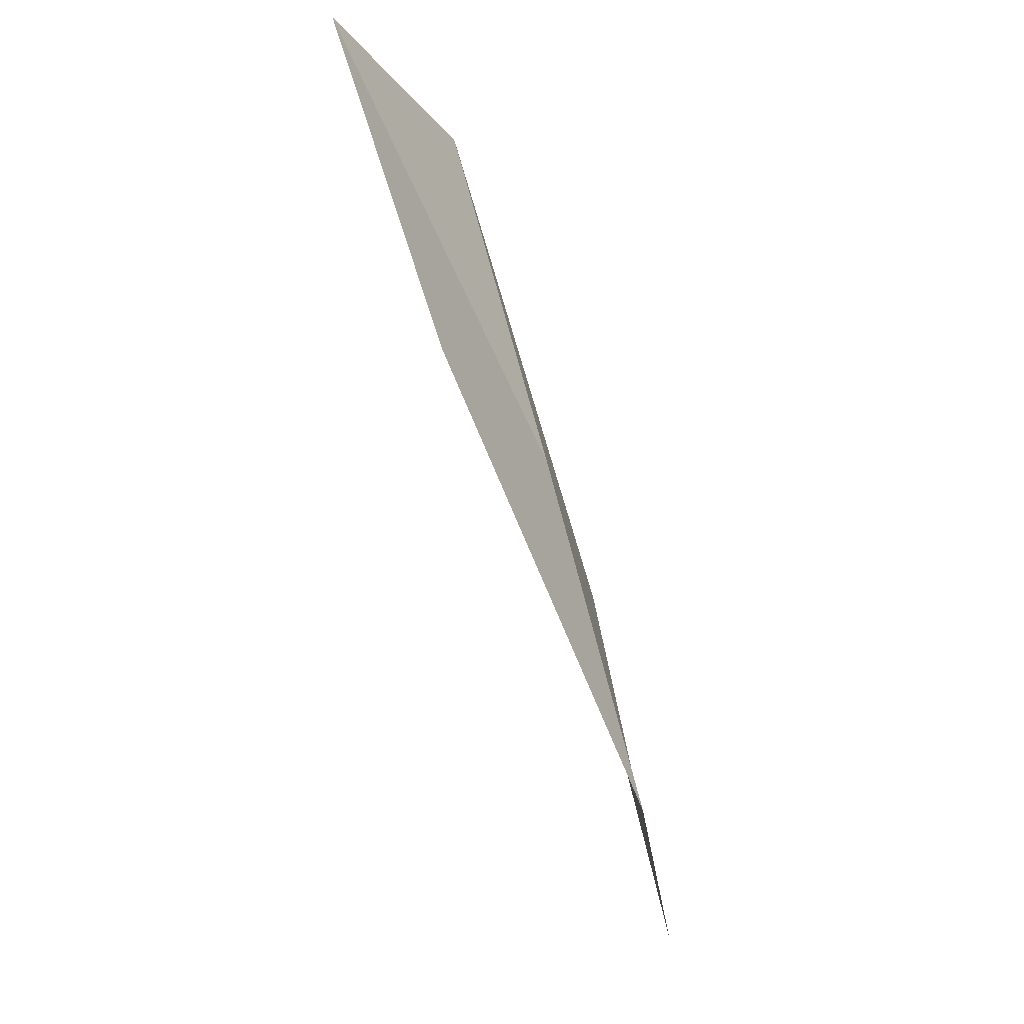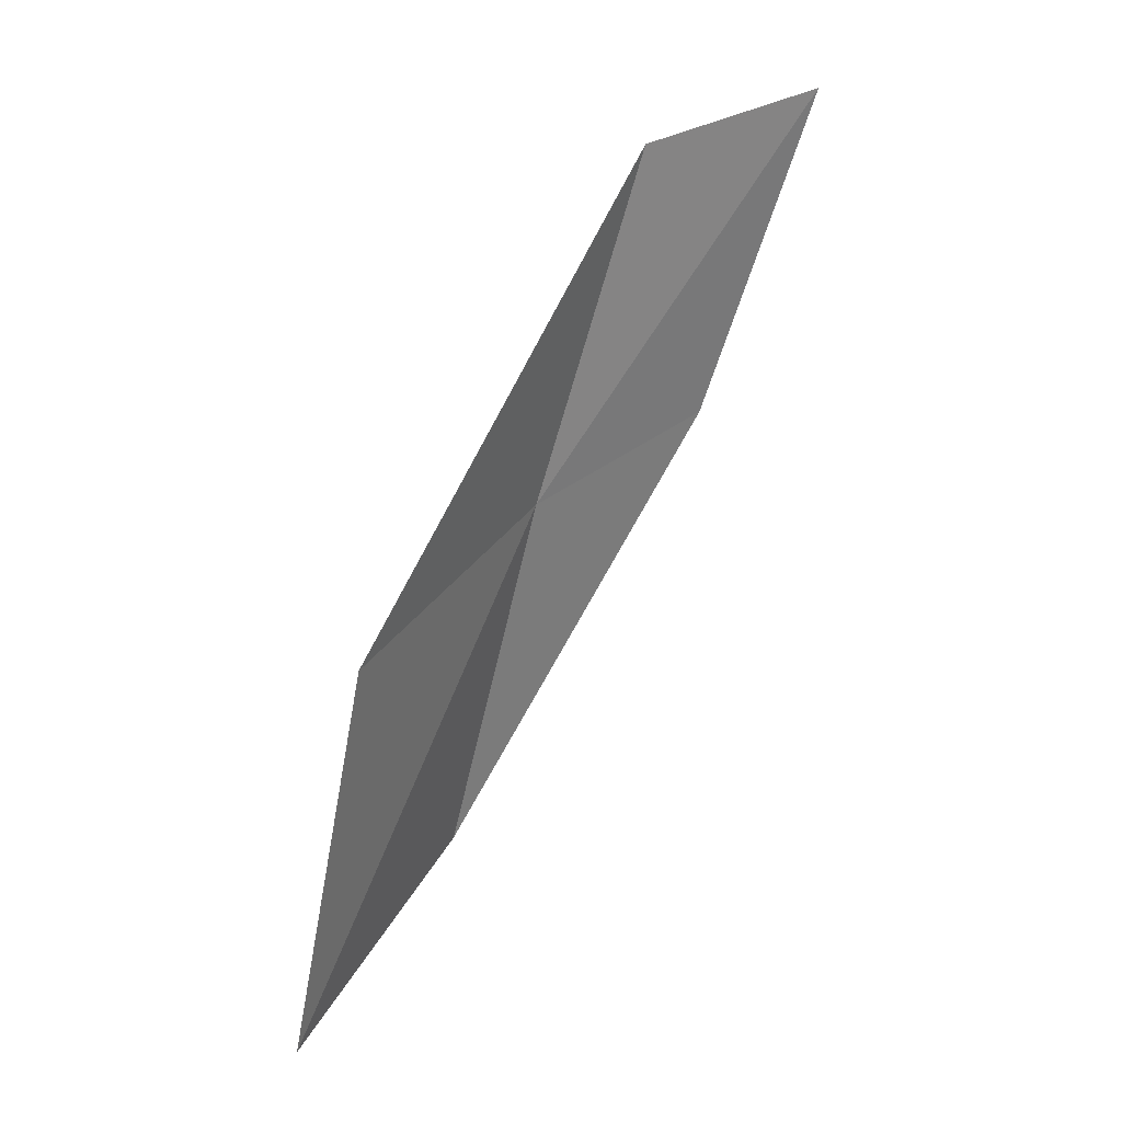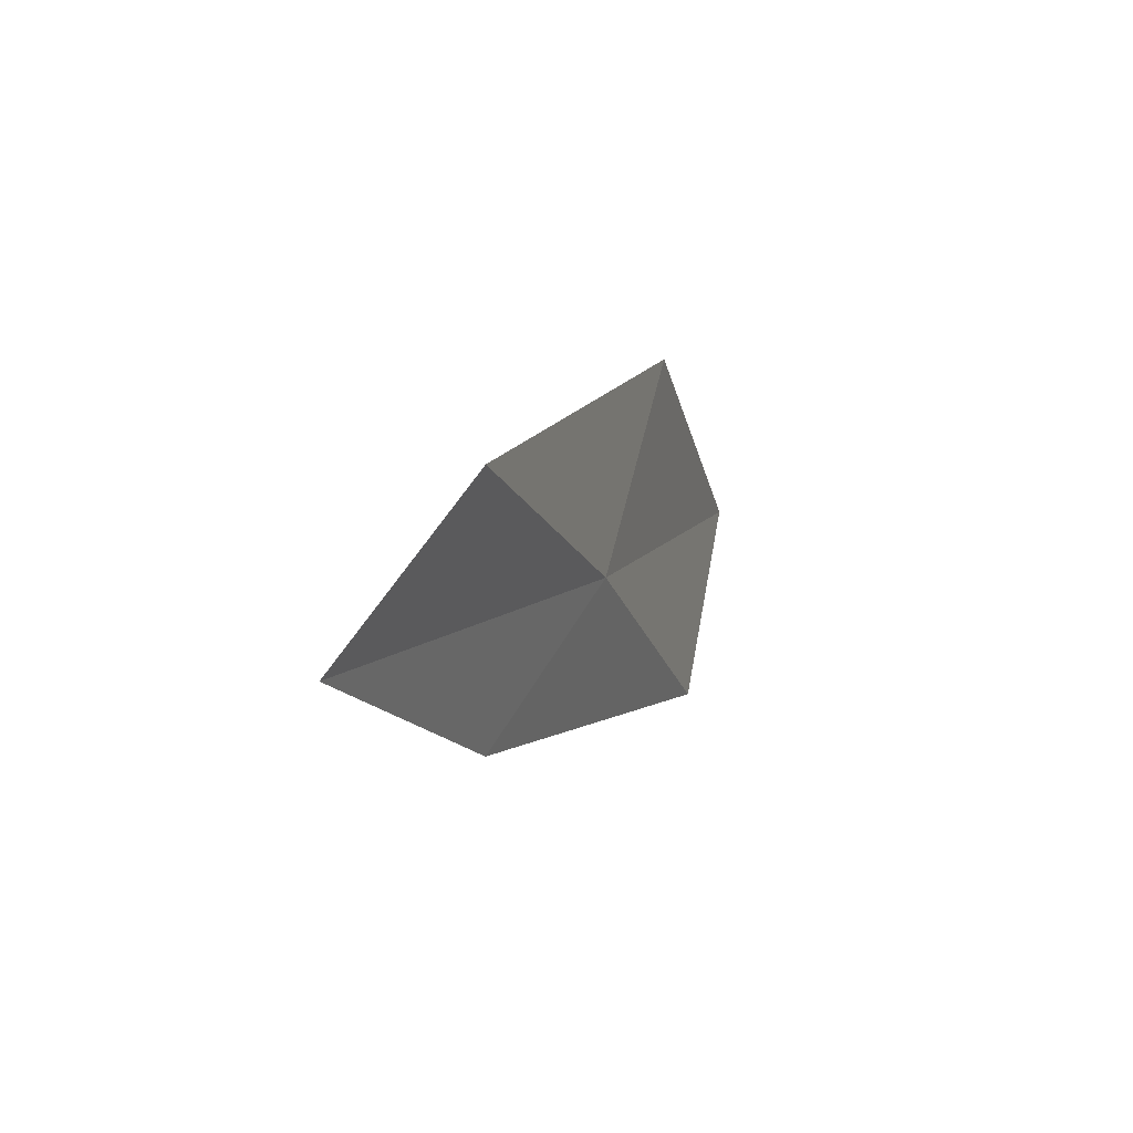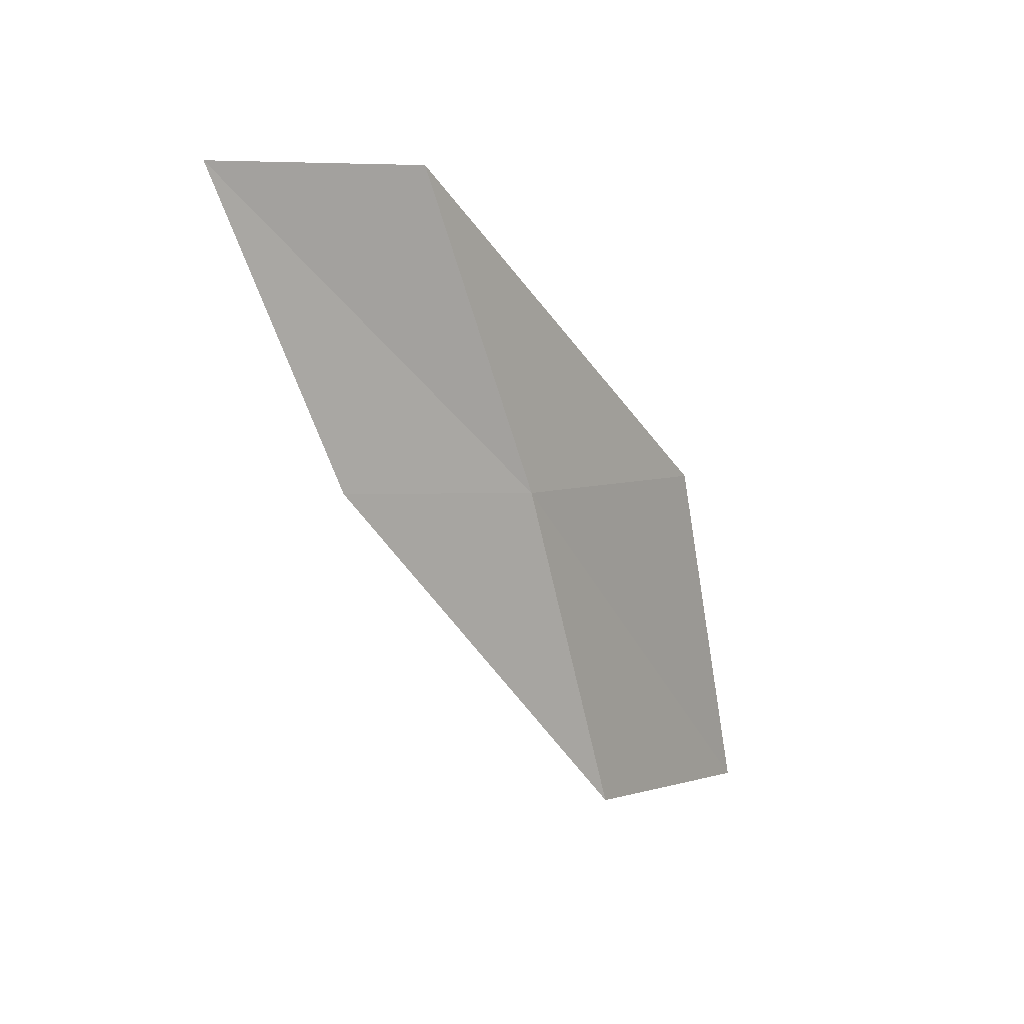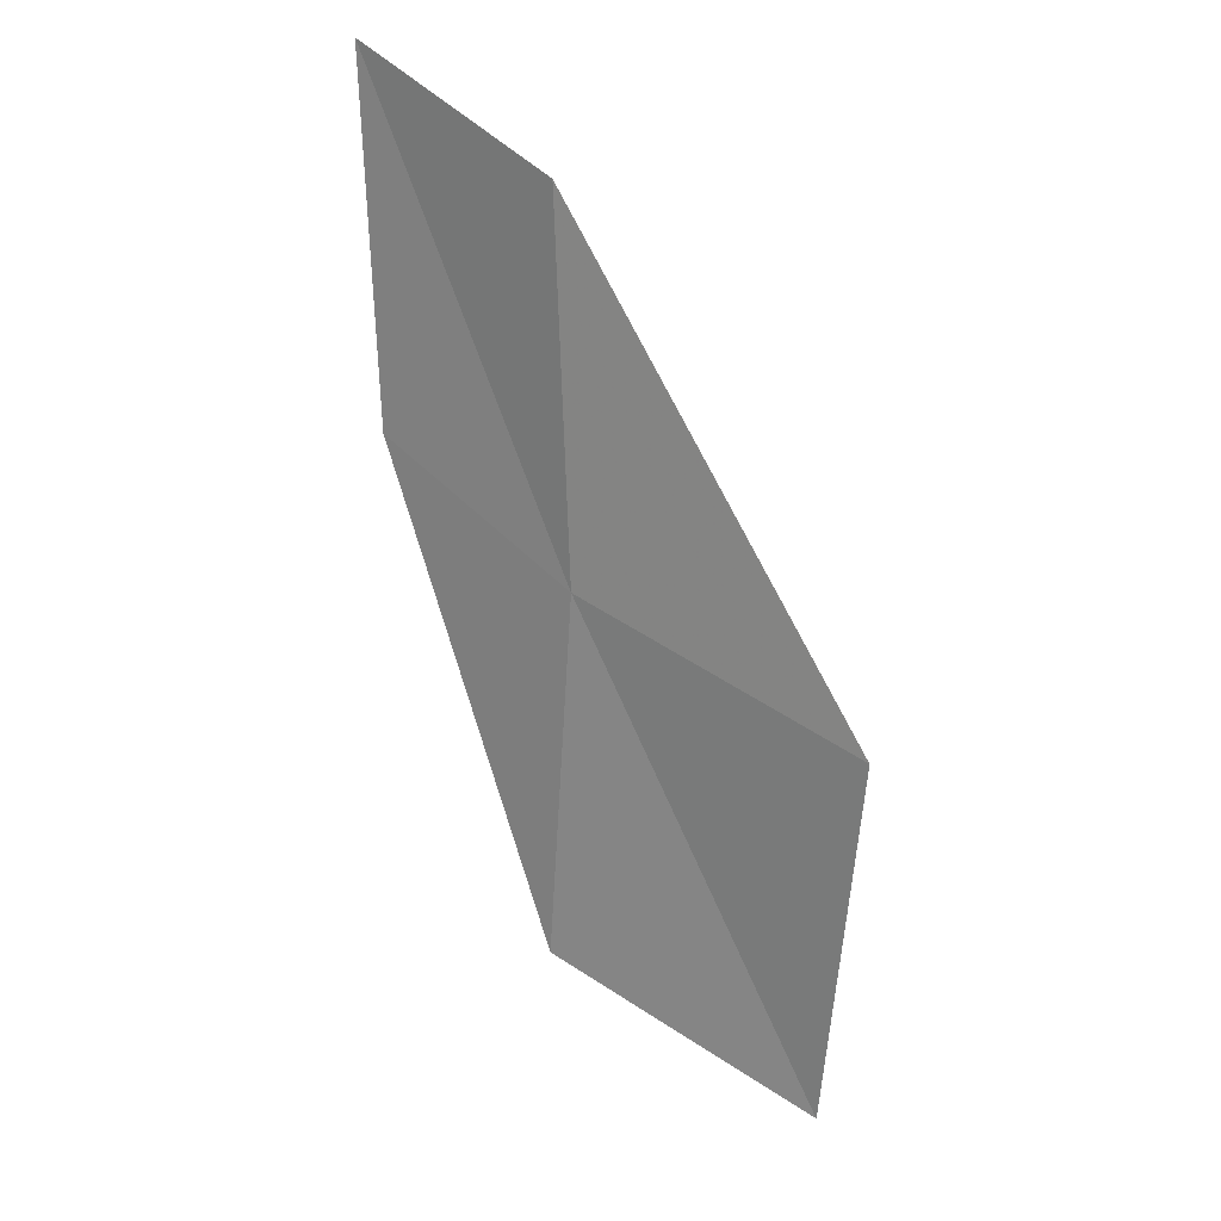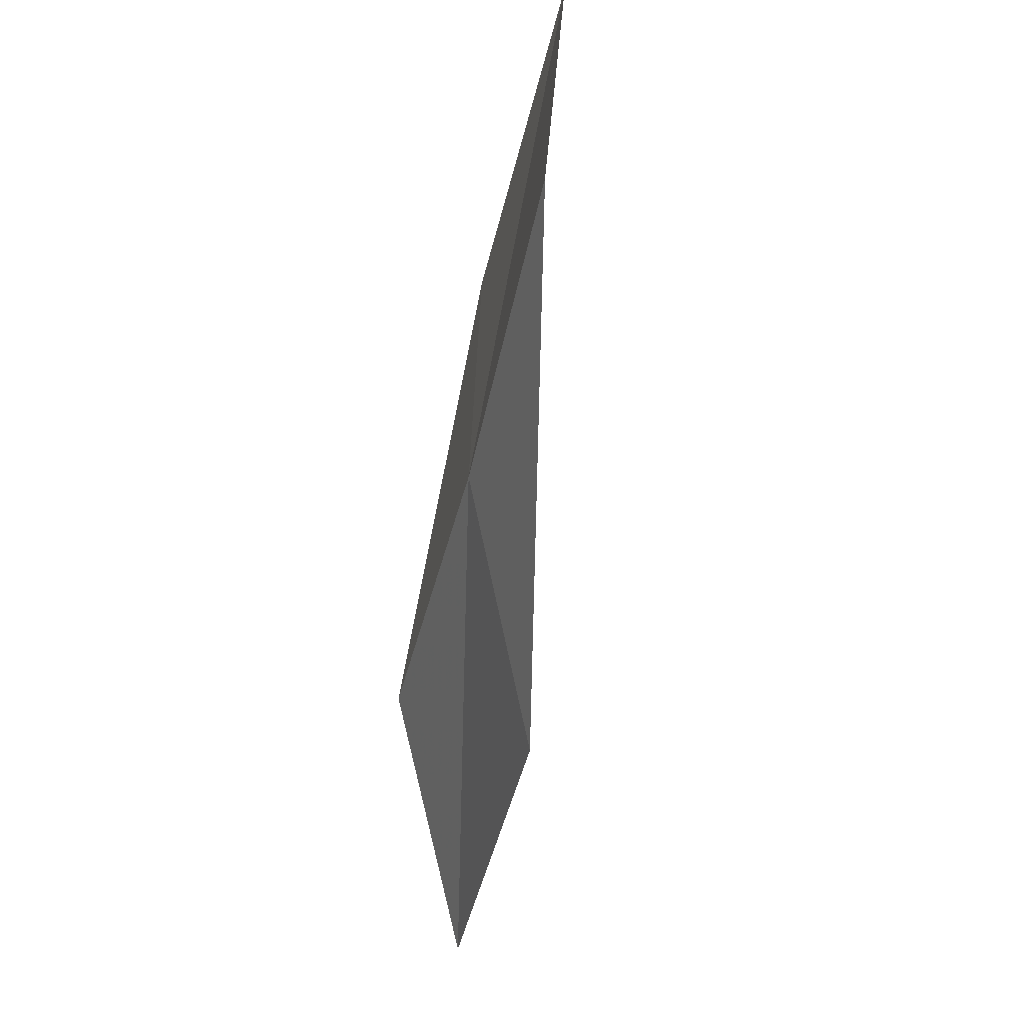
<metadata>
{"format":"obj","ext":"obj","renderer":"f3d","projection":"perspective","resolution":1024,"background":"white","views":[{"elev":-11.6,"azim":85.1,"up":"+Y"},{"elev":13.8,"azim":-73.3,"up":"+Y"},{"elev":70.1,"azim":86.0,"up":"+Y"},{"elev":30.3,"azim":112.7,"up":"+Y"},{"elev":40.7,"azim":-173.9,"up":"+Y"},{"elev":51.2,"azim":-120.1,"up":"+Y"}]}
</metadata>
<code>
v -9.324 -3.51 2.077
v -9.253 -2.455 2.384
v -8.7 -2.308 2.779
v -8.77 -3.303 2.442
v -10.13 -3.813 1.829
v -9.287 -4.61 1.789
v -10.07 -4.997 1.585
f 1 3 2
f 1 4 3
f 1 2 5
f 1 6 4
f 1 5 7
f 1 7 6

</code>
